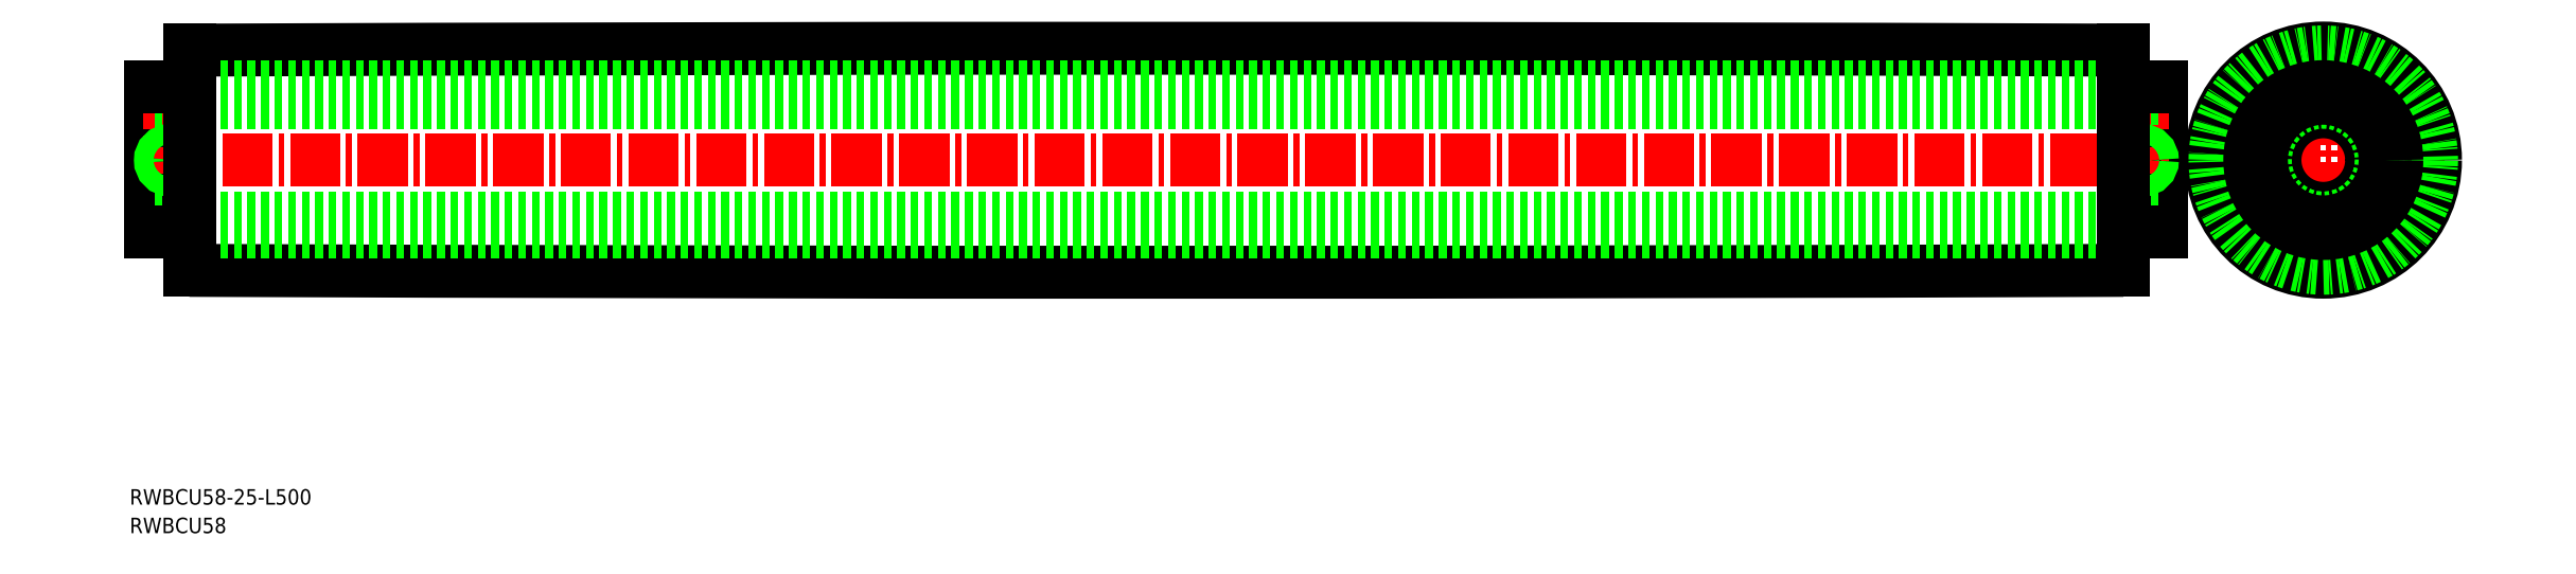
<metadata>
{"format":"dxf","ext":"dxf","renderer":"ezdxf+matplotlib","layout":"modelspace","background":"white","min_lineweight":24,"dpi":150}
</metadata>
<code>
0
SECTION
2
ENTITIES
0
TEXT
8
0
10
11.58
20
46.51
30
0
40
4
1
RWBCU58-25-L500
0
TEXT
8
0
10
11.58
20
39.12
30
0
40
4
1
RWBCU58
0
LINE
8
CENTER
10
547.4
20
135.7
30
0
11
610.1
21
135.7
31
0
0
LINE
8
CENTER
10
538.5
20
135.6
30
0
11
17.04
21
135.6
31
0
0
LINE
8
0
10
17.04
20
154.6
30
0
11
17.04
21
117.1
31
0
0
LINE
8
0
10
27.04
20
151.6
30
0
11
27.04
21
119.6
31
0
0
LINE
8
CENTER
10
22.04
20
156.6
30
0
11
22.04
21
132.1
31
0
0
LINE
8
0
10
19.54
20
148.1
30
0
11
19.54
21
154.6
31
0
0
LINE
8
0
10
20.08
20
148.1
30
0
11
20.08
21
154.6
31
0
0
LINE
8
0
10
24
20
148.1
30
0
11
24
21
154.6
31
0
0
LINE
8
0
10
24.54
20
148.1
30
0
11
24.54
21
154.6
31
0
0
LINE
8
CENTER
10
578.7
20
104.6
30
0
11
578.7
21
166.7
31
0
0
LINE
8
0
10
581.2
20
147.9
30
0
11
581.2
21
154.5
31
0
0
LINE
8
0
10
580.7
20
148
30
0
11
580.7
21
154.6
31
0
0
LINE
8
0
10
576.8
20
148
30
0
11
576.8
21
154.6
31
0
0
LINE
8
0
10
576.2
20
147.9
30
0
11
576.2
21
154.5
31
0
0
LINE
8
0
10
566.5
20
133.2
30
0
11
559.9
21
133.2
31
0
0
LINE
8
0
10
566.4
20
133.7
30
0
11
559.8
21
133.7
31
0
0
LINE
8
0
10
566.4
20
137.6
30
0
11
559.8
21
137.6
31
0
0
LINE
8
0
10
566.5
20
138.2
30
0
11
559.9
21
138.2
31
0
0
CIRCLE
8
0
10
22.04
20
135.6
30
0
40
2.1
0
CIRCLE
8
0
10
22.04
20
135.6
30
0
40
2.5
0
LINE
8
0
10
537
20
154.6
30
0
11
537
21
117.1
31
0
0
LINE
8
0
10
527
20
154.6
30
0
11
527
21
164.1
31
0
0
LINE
8
0
10
527
20
117.1
30
0
11
527
21
107.1
31
0
0
LINE
8
0
10
27.04
20
154.6
30
0
11
27.04
21
164.1
31
0
0
LINE
8
0
10
27.04
20
117.1
30
0
11
27.04
21
107.1
31
0
0
LINE
8
0
10
27.04
20
148.1
30
0
11
17.04
21
148.1
31
0
0
LINE
8
0
10
27.04
20
123.1
30
0
11
17.04
21
123.1
31
0
0
LINE
8
0
10
27.04
20
151.6
30
0
11
17.04
21
151.6
31
0
0
LINE
8
0
10
27.04
20
119.6
30
0
11
17.04
21
119.6
31
0
0
LINE
8
0
10
527
20
150.6
30
0
11
27.04
21
150.6
31
0
0
LINE
8
0
10
527
20
120.6
30
0
11
27.04
21
120.6
31
0
0
LINE
8
0
10
527
20
148.1
30
0
11
537
21
148.1
31
0
0
LINE
8
0
10
527
20
151.6
30
0
11
527
21
119.6
31
0
0
LINE
8
CENTER
10
532
20
156.6
30
0
11
532
21
132.1
31
0
0
LINE
8
0
10
534.5
20
148.1
30
0
11
534.5
21
154.6
31
0
0
LINE
8
0
10
534
20
148.1
30
0
11
534
21
154.6
31
0
0
LINE
8
0
10
530.1
20
148.1
30
0
11
530.1
21
154.6
31
0
0
LINE
8
0
10
529.5
20
148.1
30
0
11
529.5
21
154.6
31
0
0
LINE
8
0
10
527
20
151.6
30
0
11
537
21
151.6
31
0
0
LINE
8
0
10
527
20
119.6
30
0
11
537
21
119.6
31
0
0
LINE
8
0
10
527
20
123.1
30
0
11
537
21
123.1
31
0
0
CIRCLE
8
0
10
532
20
135.6
30
0
40
2.1
0
CIRCLE
8
0
10
532
20
135.6
30
0
40
2.5
0
ARC
8
0
10
277
20
-6.234e+04
30
0
40
6.25e+04
50
89.77
51
90.23
0
ARC
8
0
10
277
20
6.261e+04
30
0
40
6.25e+04
50
269.8
51
270.2
0
LINE
8
0
10
527
20
154.6
30
0
11
27.04
21
154.6
31
0
0
LINE
8
0
10
527
20
117.1
30
0
11
27.04
21
117.1
31
0
0
LINE
8
0
10
27.04
20
154.6
30
0
11
27.04
21
117.1
31
0
0
LINE
8
0
10
27.04
20
117.1
30
0
11
17.04
21
117.1
31
0
0
LINE
8
0
10
17.04
20
154.6
30
0
11
27.04
21
154.6
31
0
0
LINE
8
0
10
527
20
154.6
30
0
11
527
21
117.1
31
0
0
LINE
8
0
10
537
20
154.6
30
0
11
527
21
154.6
31
0
0
LINE
8
0
10
537
20
117.1
30
0
11
527
21
117.1
31
0
0
CIRCLE
8
0
10
578.7
20
135.7
30
0
40
29
0
CIRCLE
8
0
10
578.7
20
135.7
30
0
40
28
0
CIRCLE
8
0
10
578.7
20
135.7
30
0
40
19
0
CIRCLE
8
0
10
578.7
20
135.7
30
0
40
12.5
0
CIRCLE
8
0
10
578.7
20
135.7
30
0
40
15
0
CIRCLE
8
0
10
578.7
20
135.7
30
0
40
16
0
VIEWPORT
8
0
10
5.629
20
4.164
30
0
40
10.62
41
7.067
68
     1
69
     1
0
VIEWPORT
8
DEFPOINTS
10
5.614
20
3.902
30
0
40
8.982
41
6.243
68
     2
69
     2
0
VIEWPORT
8
SIZE
10
2.602
20
5.769
30
0
40
2.24
41
2.104
68
     3
69
     3
0
VIEWPORT
8
SIZE
10
8.449
20
5.729
30
0
40
2.761
41
2.095
68
     4
69
     4
0
ENDSEC
0
EOF

</code>
